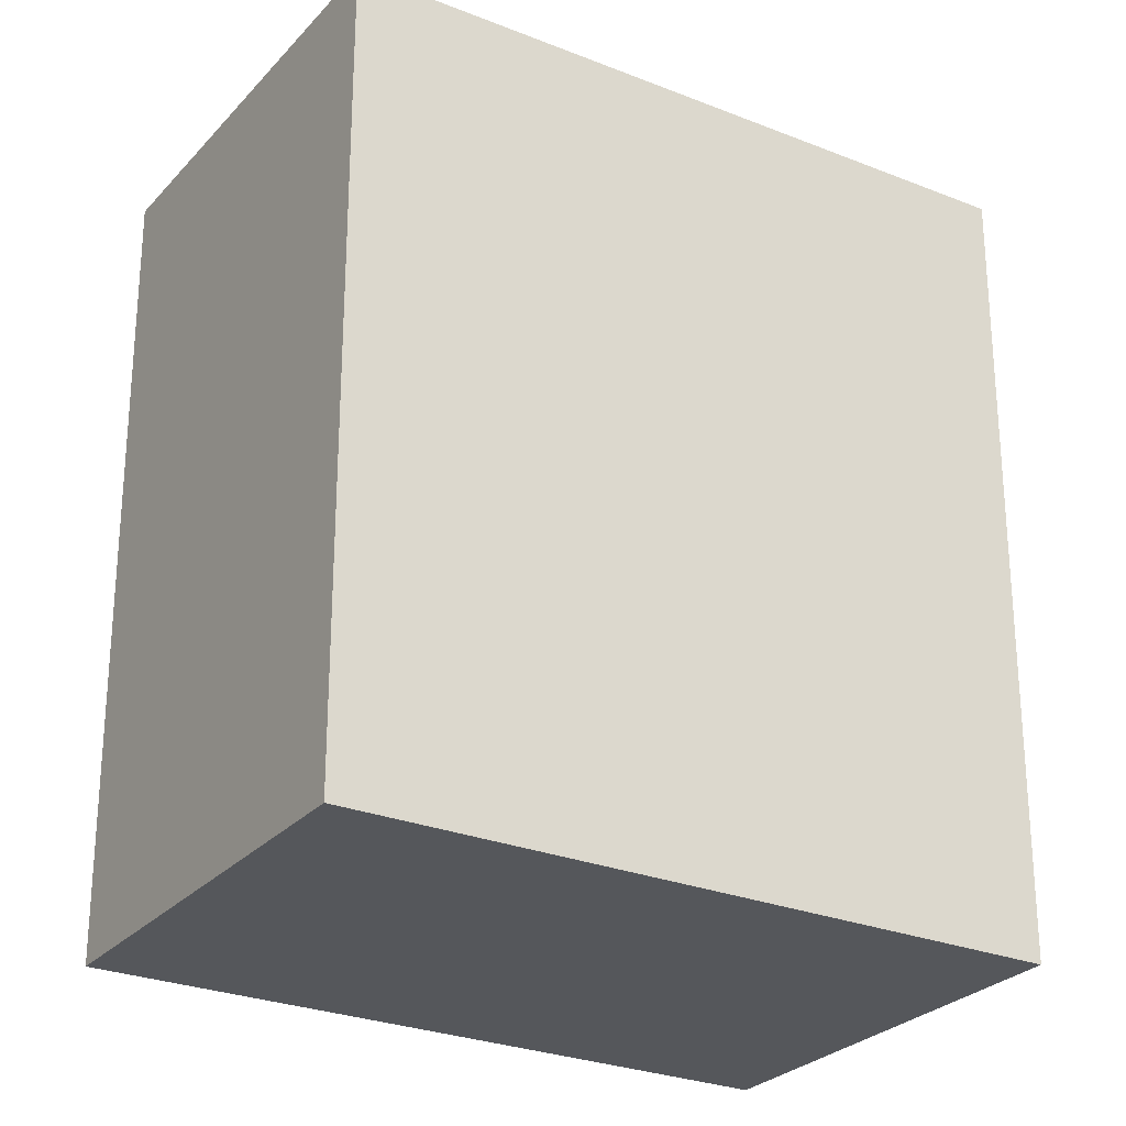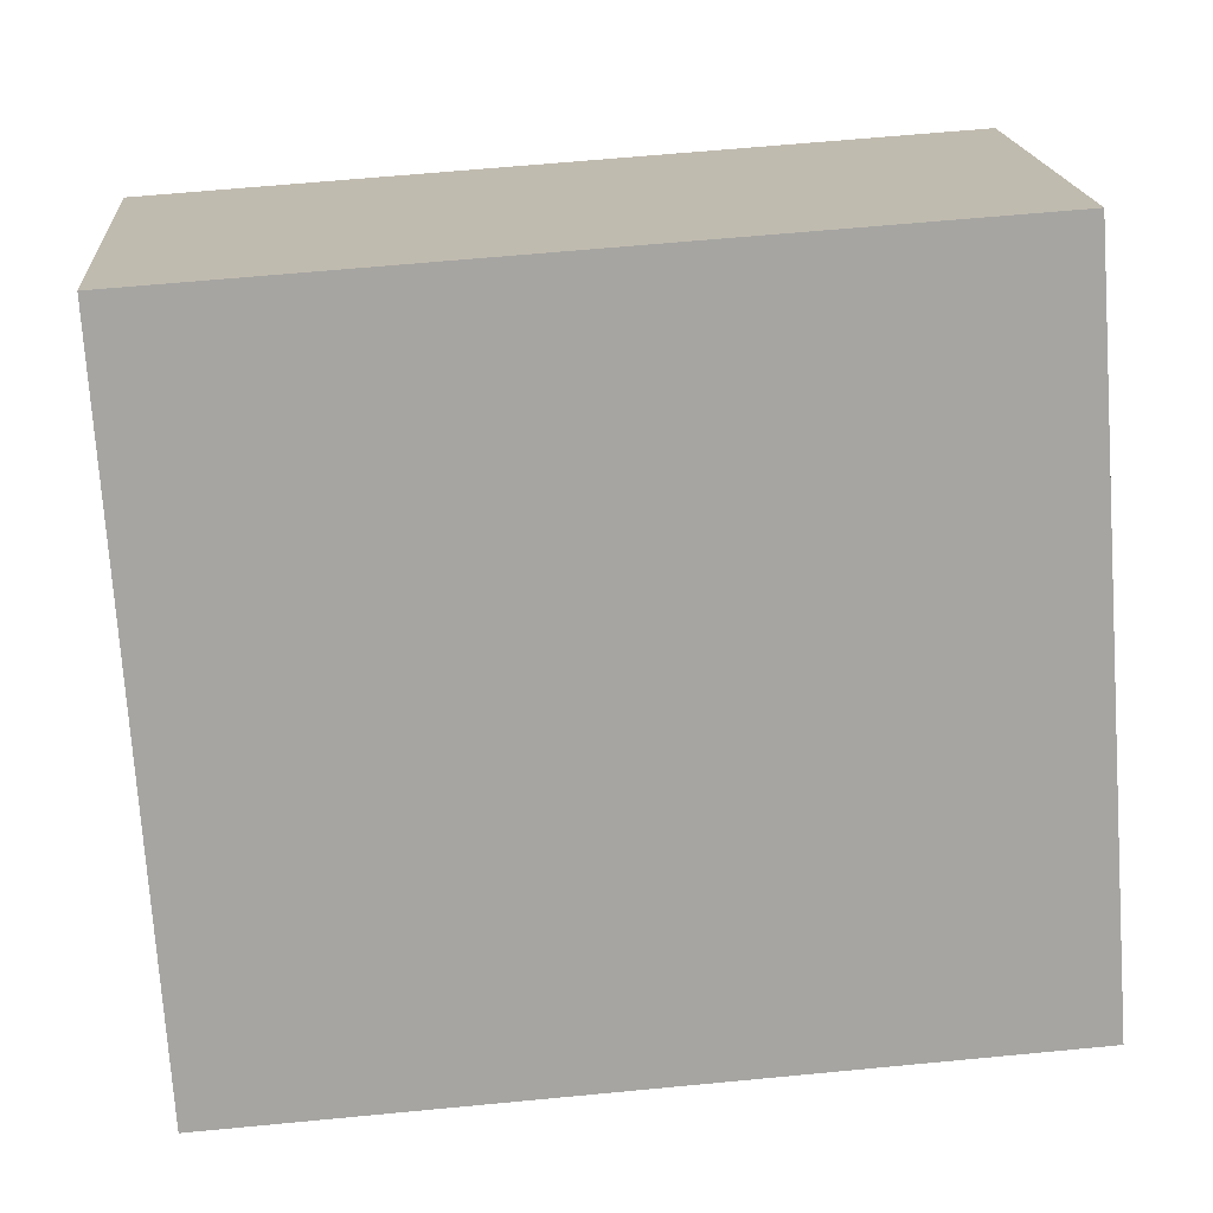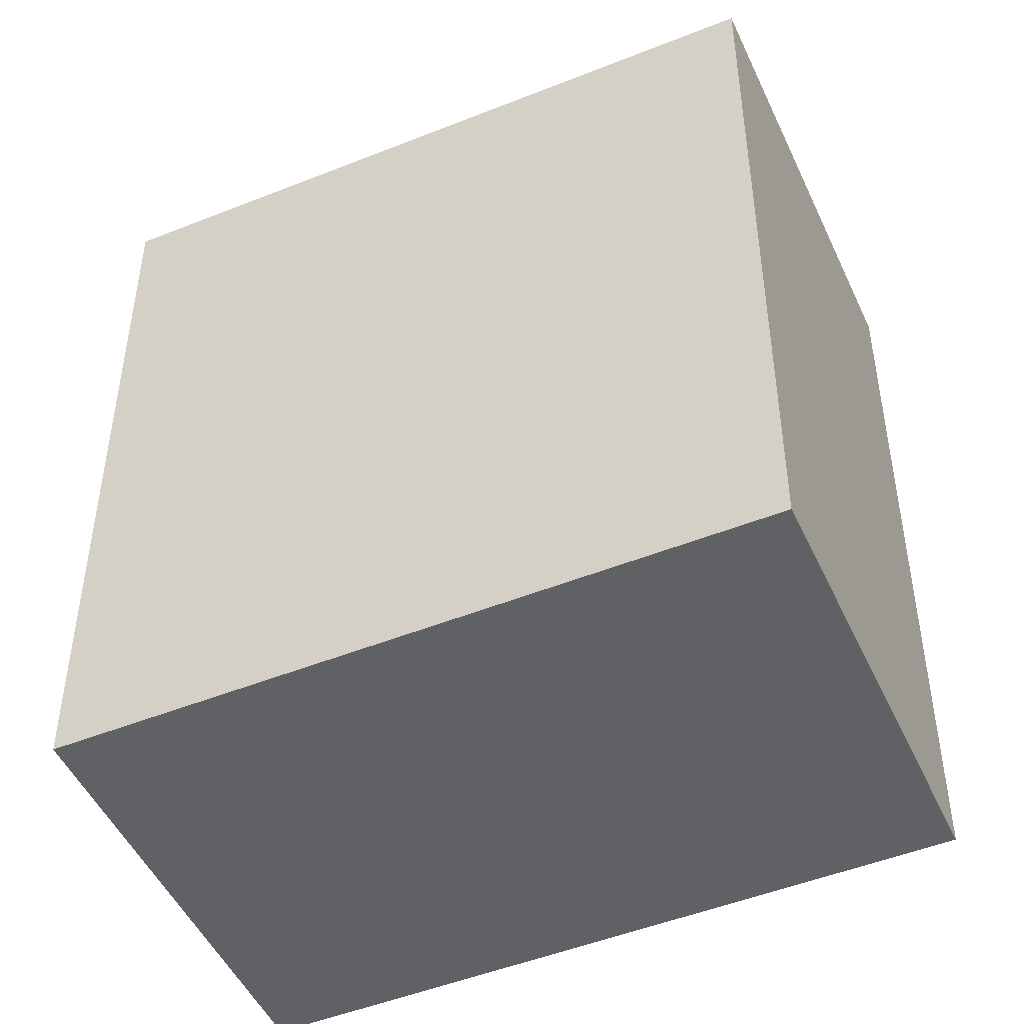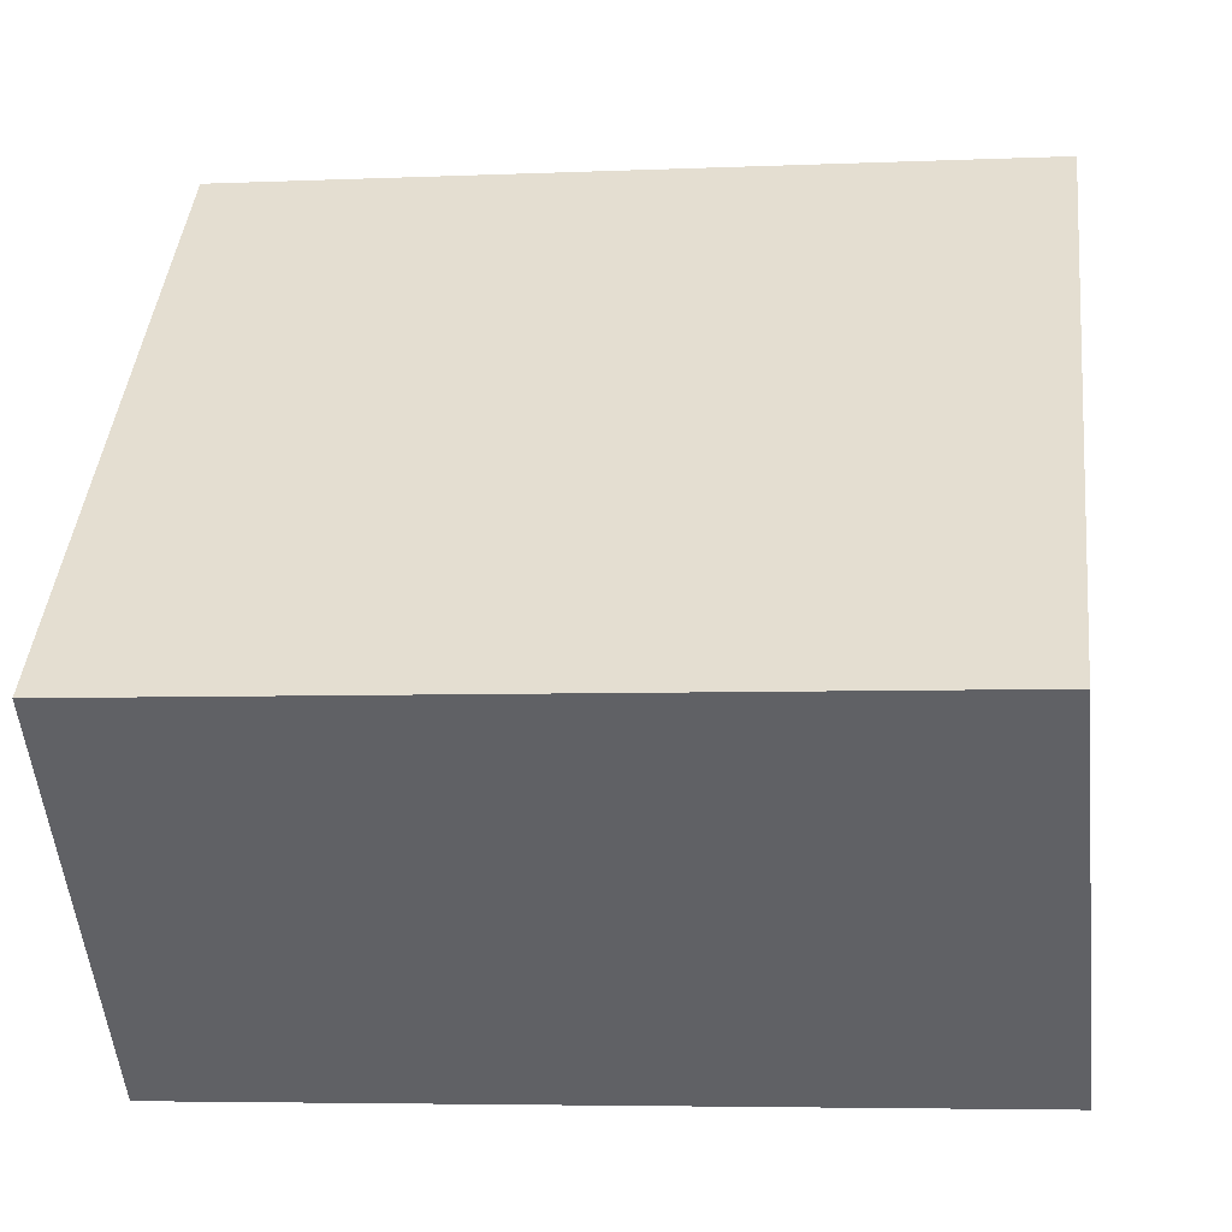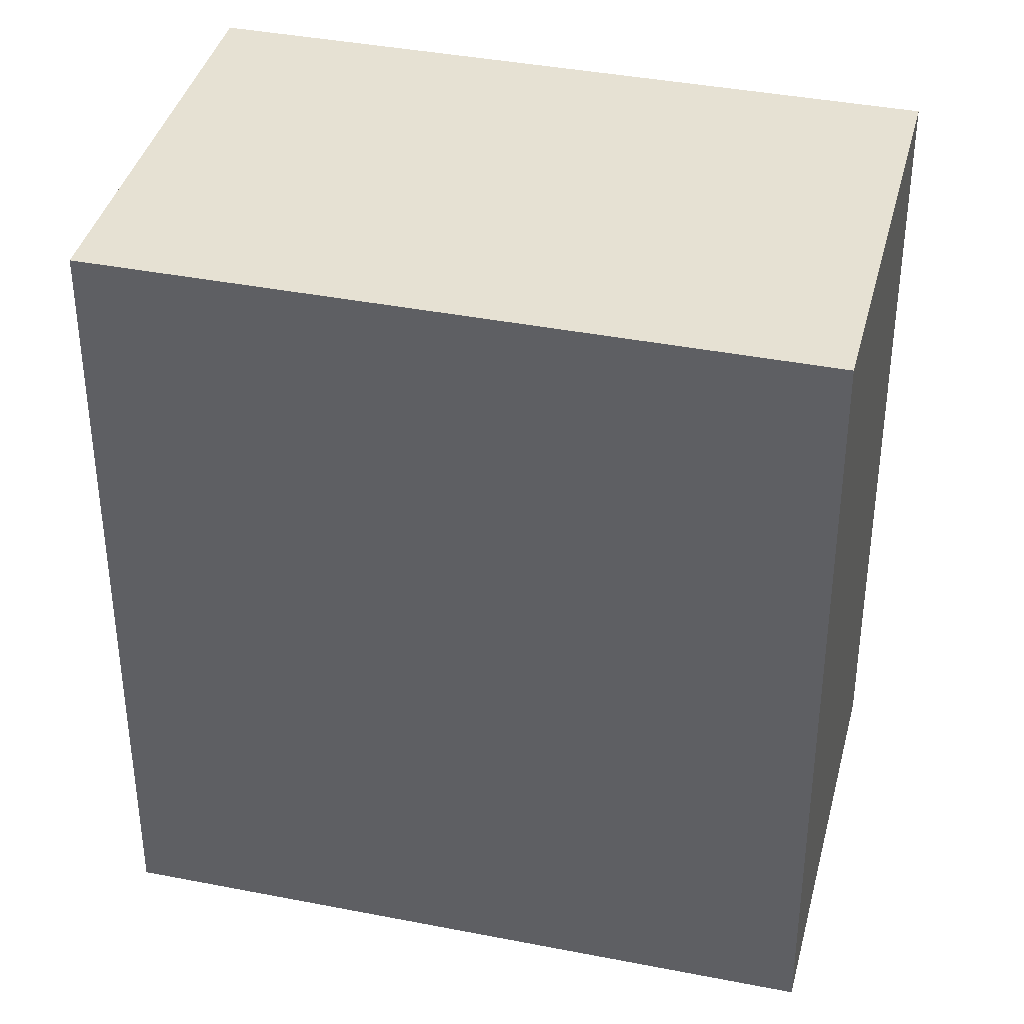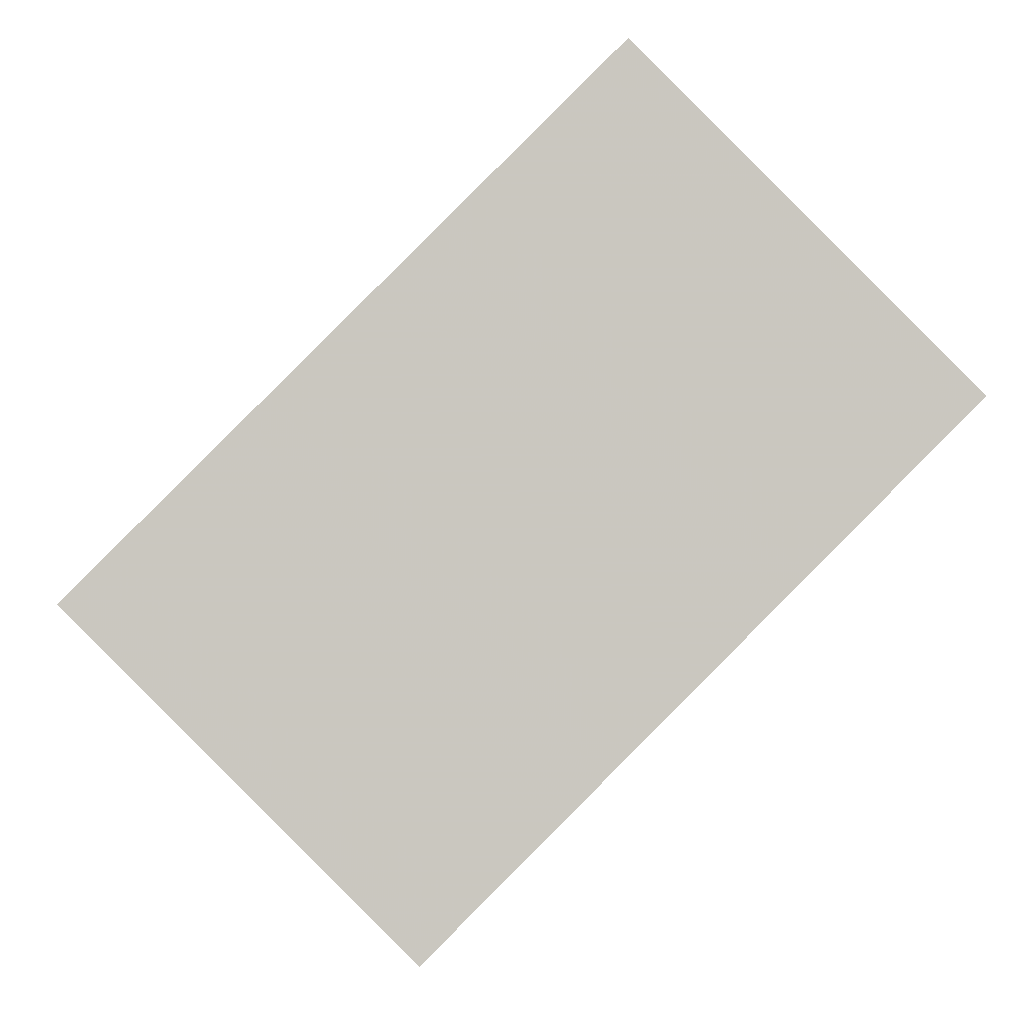
<metadata>
{"format":"obj","ext":"obj","renderer":"f3d","projection":"perspective","resolution":1024,"background":"white","views":[{"elev":-26.9,"azim":103.0,"up":"+Y"},{"elev":61.7,"azim":-95.6,"up":"+Z"},{"elev":-48.9,"azim":159.0,"up":"+Y"},{"elev":-5.0,"azim":-82.1,"up":"+Z"},{"elev":38.7,"azim":-31.1,"up":"+Y"},{"elev":-1.6,"azim":-1.6,"up":"+Z"}]}
</metadata>
<code>
v 0.6581 0 0.6581
v 0.6581 0.5 0.6581
v 0.3419 0 0.3419
v 0.3419 0.5 0.3419
v 0.5 0 0.5
v 0.3419 0.25 0.3419
v 0.5 0.5 0.5
v 0.6581 0.25 0.6581
v 0.4581 0 0.8581
v 0.4581 0.5 0.8581
v 0.6581 0 0.6581
v 0.6581 0.5 0.6581
v 0.6581 0.25 0.6581
v 0.4581 0.25 0.8581
v 0.1419 0 0.5419
v 0.1419 0.5 0.5419
v 0.4581 0 0.8581
v 0.4581 0.5 0.8581
v 0.3 0 0.7
v 0.4581 0.25 0.8581
v 0.3 0.5 0.7
v 0.1419 0.25 0.5419
v 0.3419 0 0.3419
v 0.3419 0.5 0.3419
v 0.1419 0 0.5419
v 0.1419 0.5 0.5419
v 0.3419 0.25 0.3419
v 0.1419 0.25 0.5419
v 0.3419 0 0.3419
v 0.1419 0 0.5419
v 0.6581 0 0.6581
v 0.4581 0 0.8581
v 0.5 0 0.5
v 0.3 0 0.7
v 0.3419 0.5 0.3419
v 0.1419 0.5 0.5419
v 0.6581 0.5 0.6581
v 0.4581 0.5 0.8581
v 0.5 0.5 0.5
v 0.3 0.5 0.7
f 8 1 5
f 8 7 2
f 7 8 5
f 5 6 7
f 6 4 7
f 3 6 5
f 9 11 13 14
f 14 13 12 10
f 22 15 19
f 22 21 16
f 21 22 19
f 19 20 21
f 20 18 21
f 17 20 19
f 23 25 28 27
f 27 28 26 24
f 33 34 30 29
f 34 33 31 32
f 36 40 39 35
f 37 39 40 38

</code>
